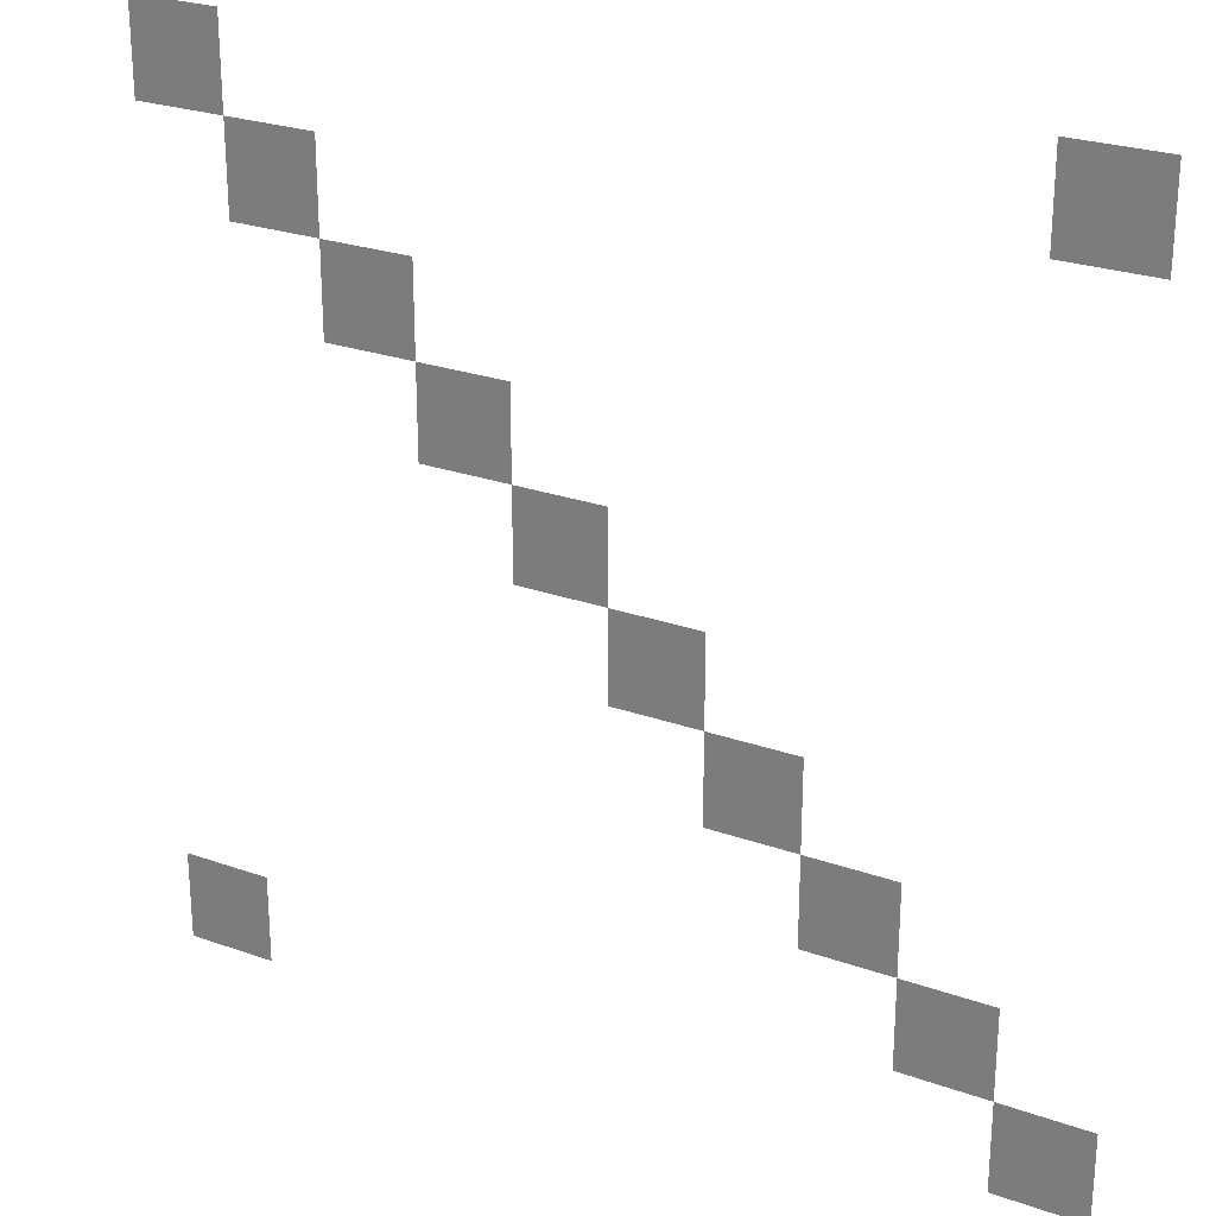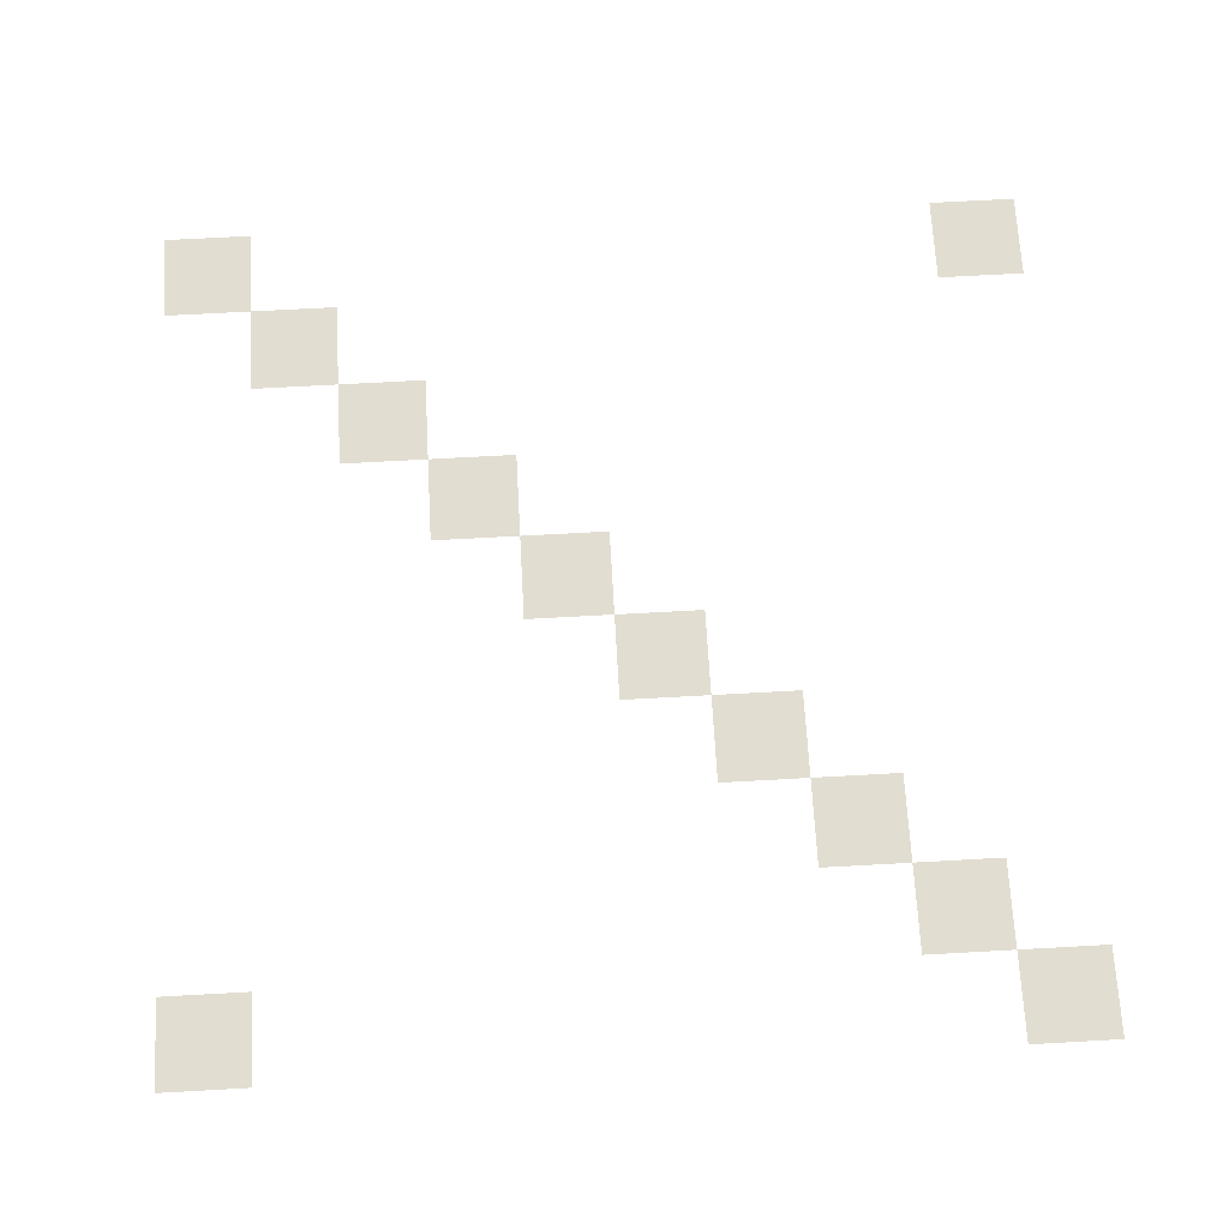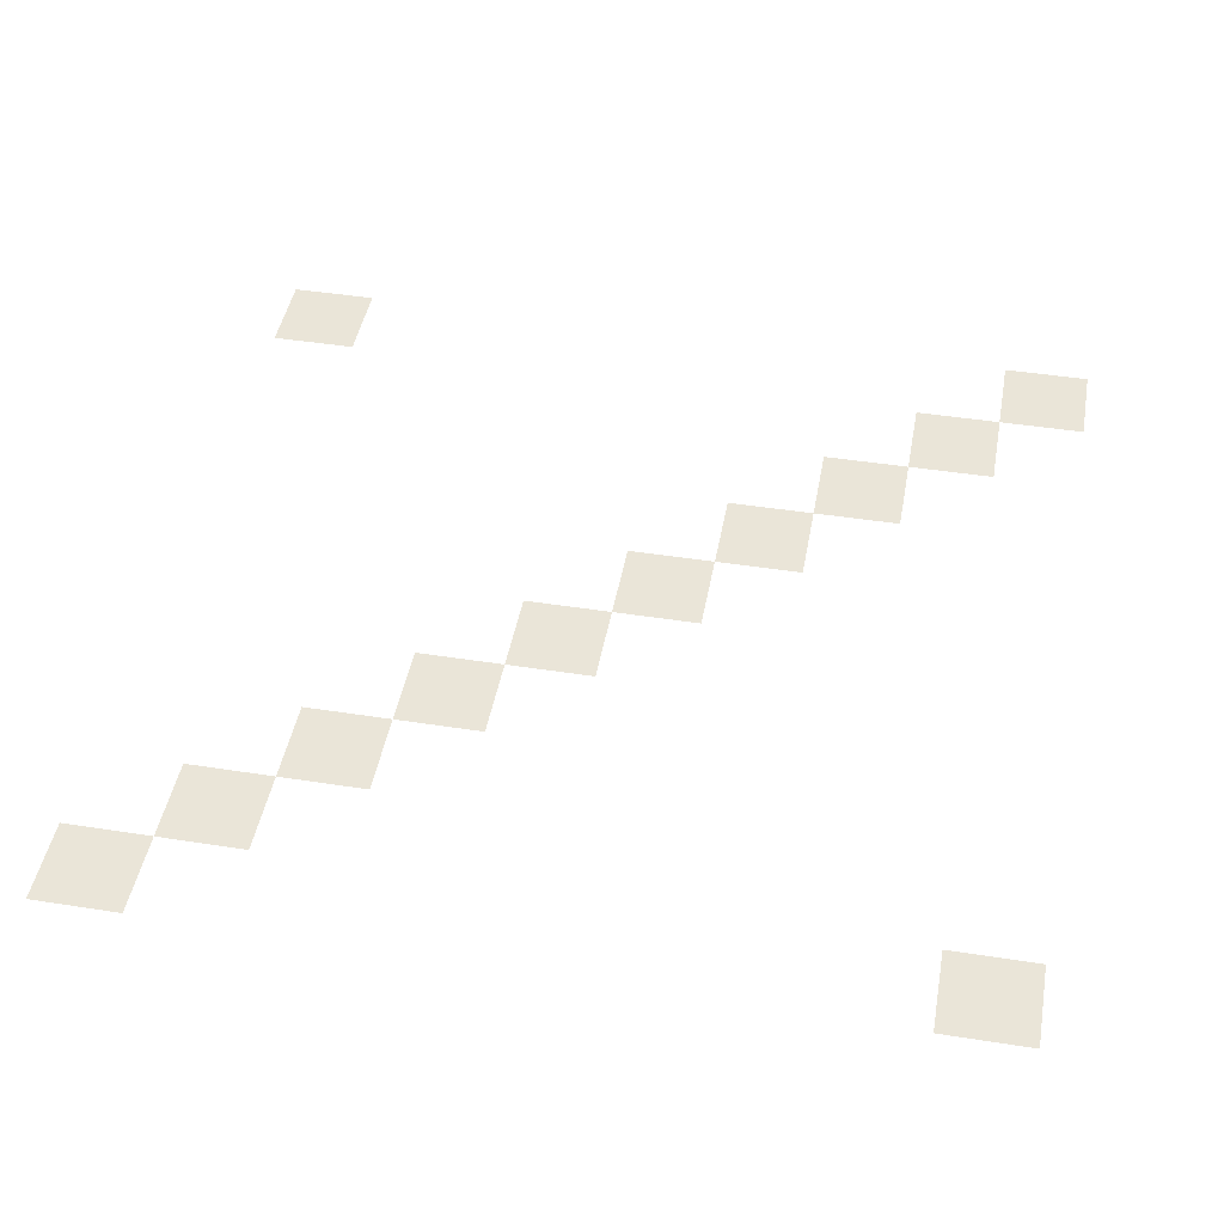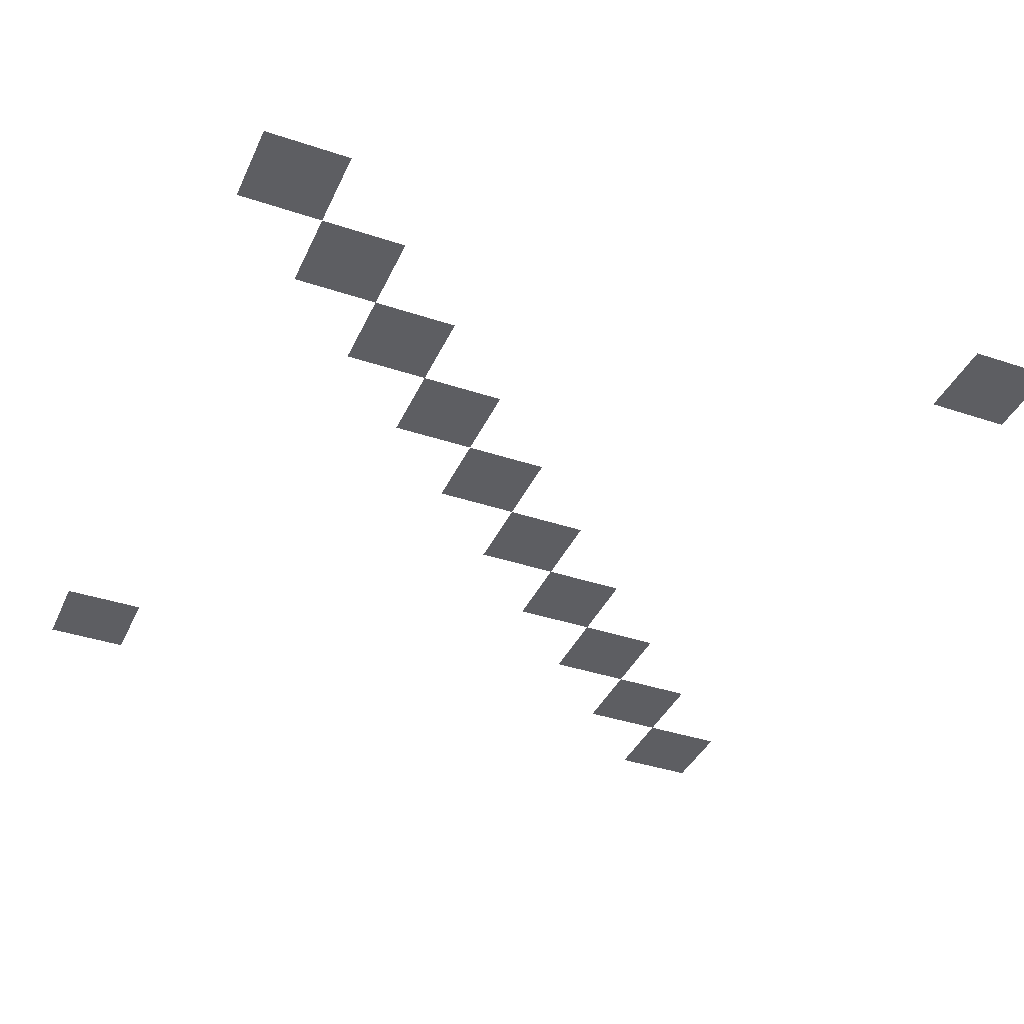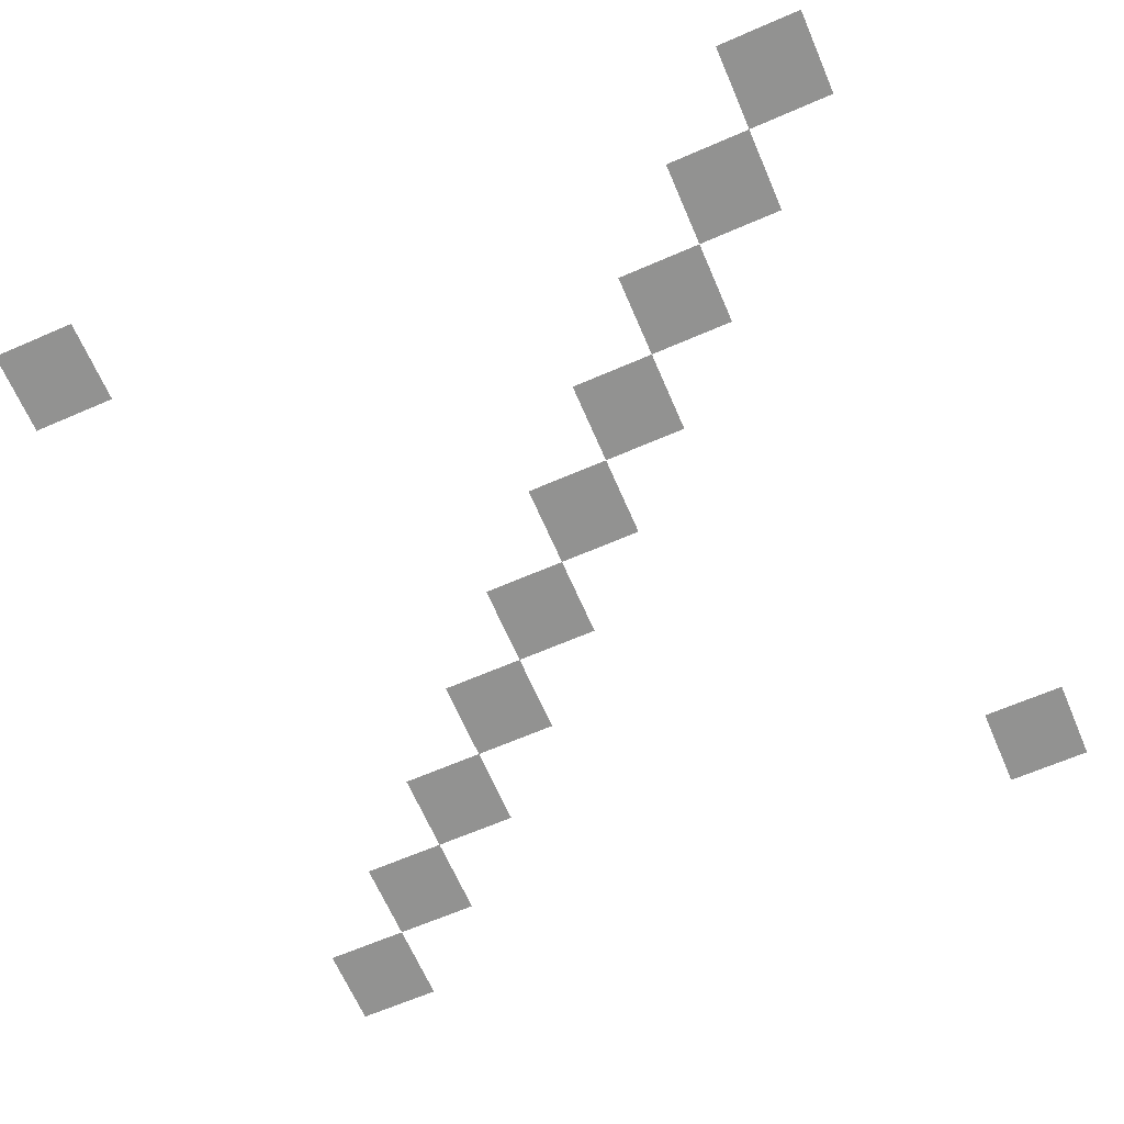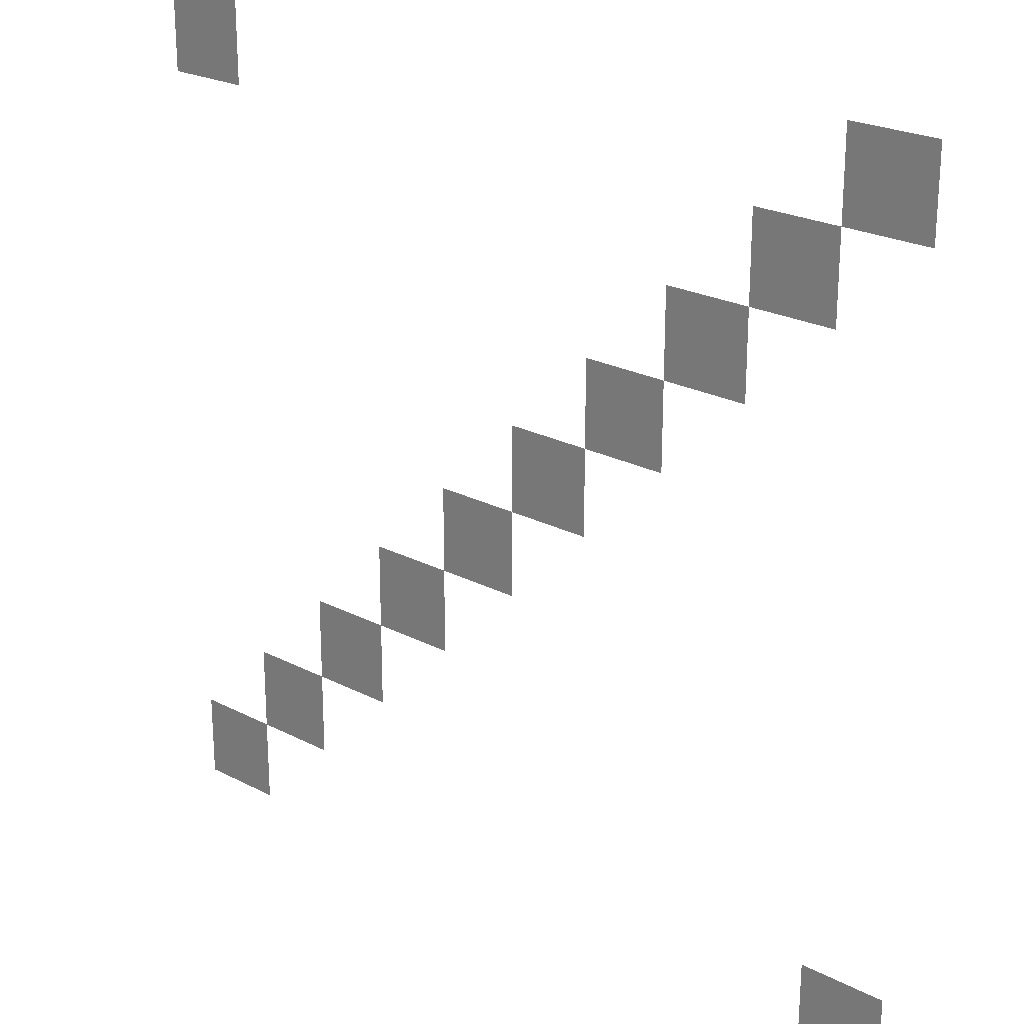
<metadata>
{"format":"obj","ext":"obj","renderer":"f3d","projection":"perspective","resolution":1024,"background":"white","views":[{"elev":25.7,"azim":29.5,"up":"+Y"},{"elev":68.6,"azim":176.8,"up":"+Z"},{"elev":45.0,"azim":100.3,"up":"+Z"},{"elev":-38.8,"azim":67.2,"up":"+Z"},{"elev":-66.2,"azim":-156.6,"up":"+Z"},{"elev":23.6,"azim":-139.0,"up":"+Y"}]}
</metadata>
<code>
o BonusMesh
v 0 0 0
v 30 0 0
v 30 30 0
v 0 30 0
v 0 30 0
v 30 30 0
v 30 60 0
v 0 60 0
v 0 60 0
v 30 60 0
v 30 90 0
v 0 90 0
v 0 90 0
v 30 90 0
v 30 120 0
v 0 120 0
v 0 120 0
v 30 120 0
v 30 150 0
v 0 150 0
v 0 150 0
v 30 150 0
v 30 180 0
v 0 180 0
v 0 180 0
v 30 180 0
v 30 210 0
v 0 210 0
v 0 210 0
v 30 210 0
v 30 240 0
v 0 240 0
v 0 240 0
v 30 240 0
v 30 270 0
v 0 270 0
v 0 270 0
v 30 270 0
v 30 300 0
v 0 300 0
v 30 0 0
v 60 0 0
v 60 30 0
v 30 30 0
v 30 30 0
v 60 30 0
v 60 60 0
v 30 60 0
v 30 60 0
v 60 60 0
v 60 90 0
v 30 90 0
v 30 90 0
v 60 90 0
v 60 120 0
v 30 120 0
v 30 120 0
v 60 120 0
v 60 150 0
v 30 150 0
v 30 150 0
v 60 150 0
v 60 180 0
v 30 180 0
v 30 180 0
v 60 180 0
v 60 210 0
v 30 210 0
v 30 210 0
v 60 210 0
v 60 240 0
v 30 240 0
v 30 240 0
v 60 240 0
v 60 270 0
v 30 270 0
v 30 270 0
v 60 270 0
v 60 300 0
v 30 300 0
v 60 0 0
v 90 0 0
v 90 30 0
v 60 30 0
v 60 30 0
v 90 30 0
v 90 60 0
v 60 60 0
v 60 60 0
v 90 60 0
v 90 90 0
v 60 90 0
v 60 90 0
v 90 90 0
v 90 120 0
v 60 120 0
v 60 120 0
v 90 120 0
v 90 150 0
v 60 150 0
v 60 150 0
v 90 150 0
v 90 180 0
v 60 180 0
v 60 180 0
v 90 180 0
v 90 210 0
v 60 210 0
v 60 210 0
v 90 210 0
v 90 240 0
v 60 240 0
v 60 240 0
v 90 240 0
v 90 270 0
v 60 270 0
v 60 270 0
v 90 270 0
v 90 300 0
v 60 300 0
v 90 0 0
v 120 0 0
v 120 30 0
v 90 30 0
v 90 30 0
v 120 30 0
v 120 60 0
v 90 60 0
v 90 60 0
v 120 60 0
v 120 90 0
v 90 90 0
v 90 90 0
v 120 90 0
v 120 120 0
v 90 120 0
v 90 120 0
v 120 120 0
v 120 150 0
v 90 150 0
v 90 150 0
v 120 150 0
v 120 180 0
v 90 180 0
v 90 180 0
v 120 180 0
v 120 210 0
v 90 210 0
v 90 210 0
v 120 210 0
v 120 240 0
v 90 240 0
v 90 240 0
v 120 240 0
v 120 270 0
v 90 270 0
v 90 270 0
v 120 270 0
v 120 300 0
v 90 300 0
v 120 0 0
v 150 0 0
v 150 30 0
v 120 30 0
v 120 30 0
v 150 30 0
v 150 60 0
v 120 60 0
v 120 60 0
v 150 60 0
v 150 90 0
v 120 90 0
v 120 90 0
v 150 90 0
v 150 120 0
v 120 120 0
v 120 120 0
v 150 120 0
v 150 150 0
v 120 150 0
v 120 150 0
v 150 150 0
v 150 180 0
v 120 180 0
v 120 180 0
v 150 180 0
v 150 210 0
v 120 210 0
v 120 210 0
v 150 210 0
v 150 240 0
v 120 240 0
v 120 240 0
v 150 240 0
v 150 270 0
v 120 270 0
v 120 270 0
v 150 270 0
v 150 300 0
v 120 300 0
v 150 0 0
v 180 0 0
v 180 30 0
v 150 30 0
v 150 30 0
v 180 30 0
v 180 60 0
v 150 60 0
v 150 60 0
v 180 60 0
v 180 90 0
v 150 90 0
v 150 90 0
v 180 90 0
v 180 120 0
v 150 120 0
v 150 120 0
v 180 120 0
v 180 150 0
v 150 150 0
v 150 150 0
v 180 150 0
v 180 180 0
v 150 180 0
v 150 180 0
v 180 180 0
v 180 210 0
v 150 210 0
v 150 210 0
v 180 210 0
v 180 240 0
v 150 240 0
v 150 240 0
v 180 240 0
v 180 270 0
v 150 270 0
v 150 270 0
v 180 270 0
v 180 300 0
v 150 300 0
v 180 0 0
v 210 0 0
v 210 30 0
v 180 30 0
v 180 30 0
v 210 30 0
v 210 60 0
v 180 60 0
v 180 60 0
v 210 60 0
v 210 90 0
v 180 90 0
v 180 90 0
v 210 90 0
v 210 120 0
v 180 120 0
v 180 120 0
v 210 120 0
v 210 150 0
v 180 150 0
v 180 150 0
v 210 150 0
v 210 180 0
v 180 180 0
v 180 180 0
v 210 180 0
v 210 210 0
v 180 210 0
v 180 210 0
v 210 210 0
v 210 240 0
v 180 240 0
v 180 240 0
v 210 240 0
v 210 270 0
v 180 270 0
v 180 270 0
v 210 270 0
v 210 300 0
v 180 300 0
v 210 0 0
v 240 0 0
v 240 30 0
v 210 30 0
v 210 30 0
v 240 30 0
v 240 60 0
v 210 60 0
v 210 60 0
v 240 60 0
v 240 90 0
v 210 90 0
v 210 90 0
v 240 90 0
v 240 120 0
v 210 120 0
v 210 120 0
v 240 120 0
v 240 150 0
v 210 150 0
v 210 150 0
v 240 150 0
v 240 180 0
v 210 180 0
v 210 180 0
v 240 180 0
v 240 210 0
v 210 210 0
v 210 210 0
v 240 210 0
v 240 240 0
v 210 240 0
v 210 240 0
v 240 240 0
v 240 270 0
v 210 270 0
v 210 270 0
v 240 270 0
v 240 300 0
v 210 300 0
v 240 0 0
v 270 0 0
v 270 30 0
v 240 30 0
v 240 30 0
v 270 30 0
v 270 60 0
v 240 60 0
v 240 60 0
v 270 60 0
v 270 90 0
v 240 90 0
v 240 90 0
v 270 90 0
v 270 120 0
v 240 120 0
v 240 120 0
v 270 120 0
v 270 150 0
v 240 150 0
v 240 150 0
v 270 150 0
v 270 180 0
v 240 180 0
v 240 180 0
v 270 180 0
v 270 210 0
v 240 210 0
v 240 210 0
v 270 210 0
v 270 240 0
v 240 240 0
v 240 240 0
v 270 240 0
v 270 270 0
v 240 270 0
v 240 270 0
v 270 270 0
v 270 300 0
v 240 300 0
v 270 0 0
v 300 0 0
v 300 30 0
v 270 30 0
v 270 30 0
v 300 30 0
v 300 60 0
v 270 60 0
v 270 60 0
v 300 60 0
v 300 90 0
v 270 90 0
v 270 90 0
v 300 90 0
v 300 120 0
v 270 120 0
v 270 120 0
v 300 120 0
v 300 150 0
v 270 150 0
v 270 150 0
v 300 150 0
v 300 180 0
v 270 180 0
v 270 180 0
v 300 180 0
v 300 210 0
v 270 210 0
v 270 210 0
v 300 210 0
v 300 240 0
v 270 240 0
v 270 240 0
v 300 240 0
v 300 270 0
v 270 270 0
v 270 270 0
v 300 270 0
v 300 300 0
v 270 300 0
f 1 2 2 3 3 4 4 1
f 37 38 38 39 39 40 40 37
f 73 74 74 75 75 76 76 73
f 109 110 110 111 111 112 112 109
f 145 146 146 147 147 148 148 145
f 181 182 182 183 183 184 184 181
f 217 218 218 219 219 220 220 217
f 253 254 254 255 255 256 256 253
f 289 290 290 291 291 292 292 289
f 325 326 326 327 327 328 328 325
f 361 362 362 363 363 364 364 361
f 397 398 398 399 399 400 400 397

</code>
